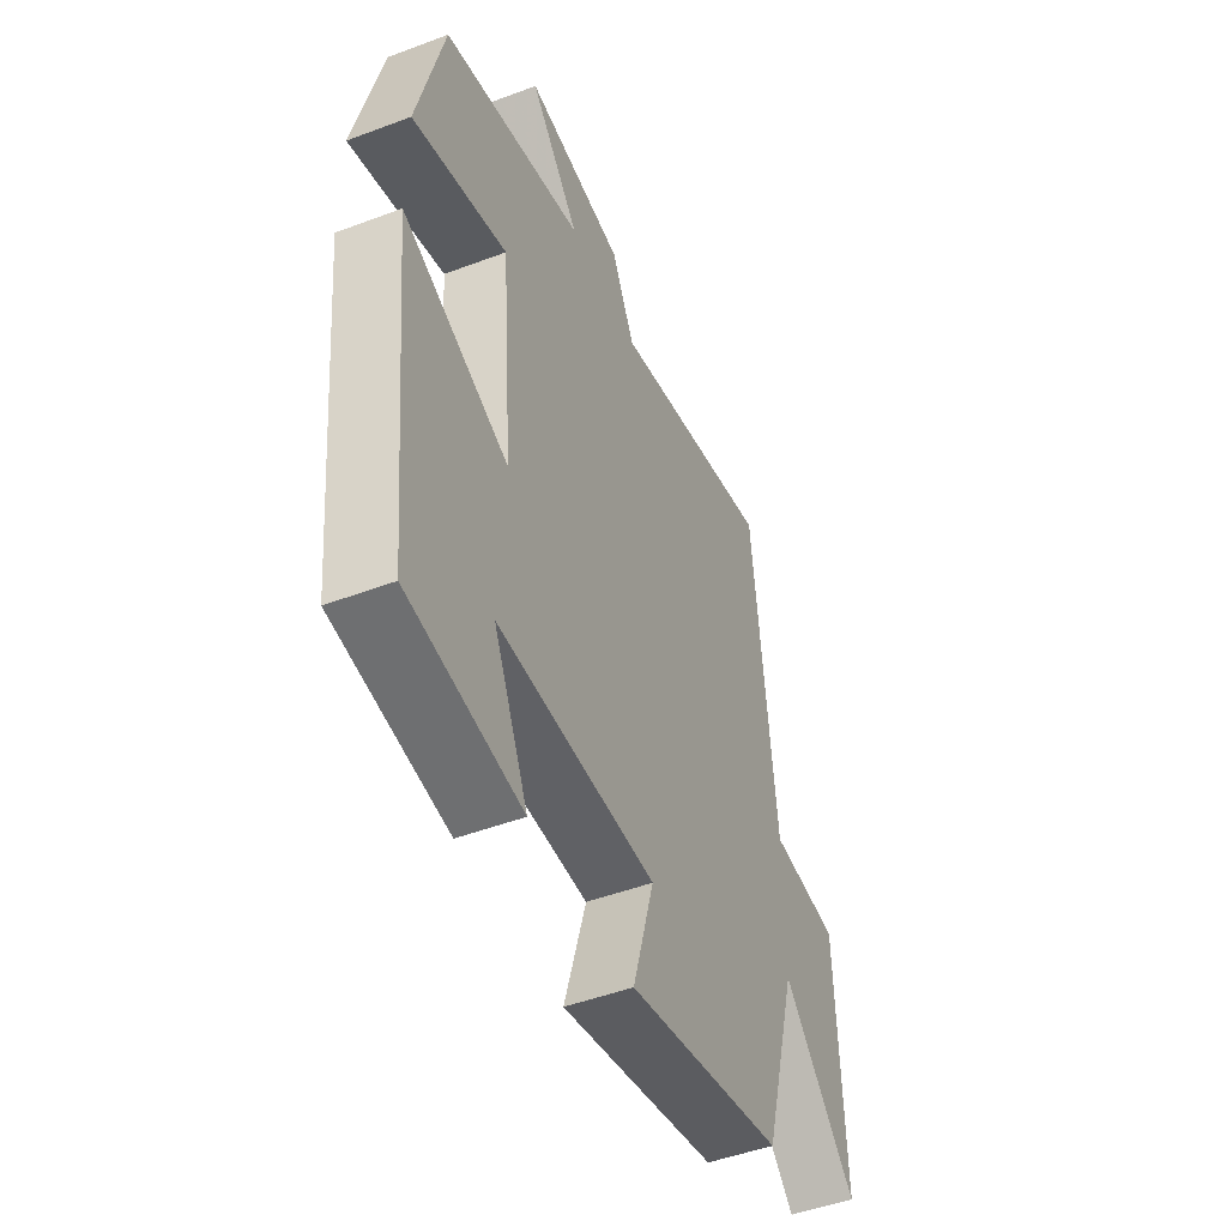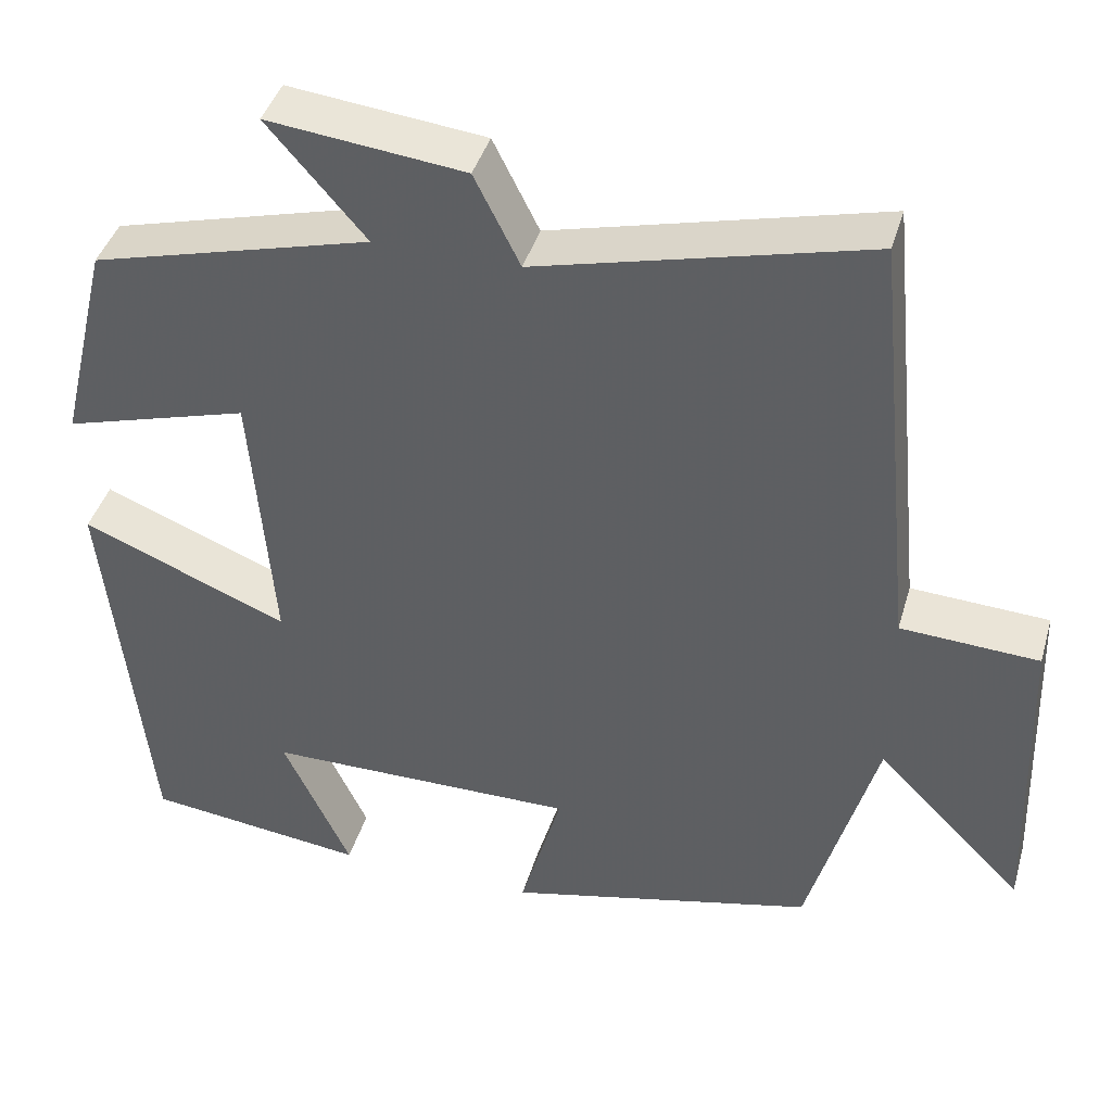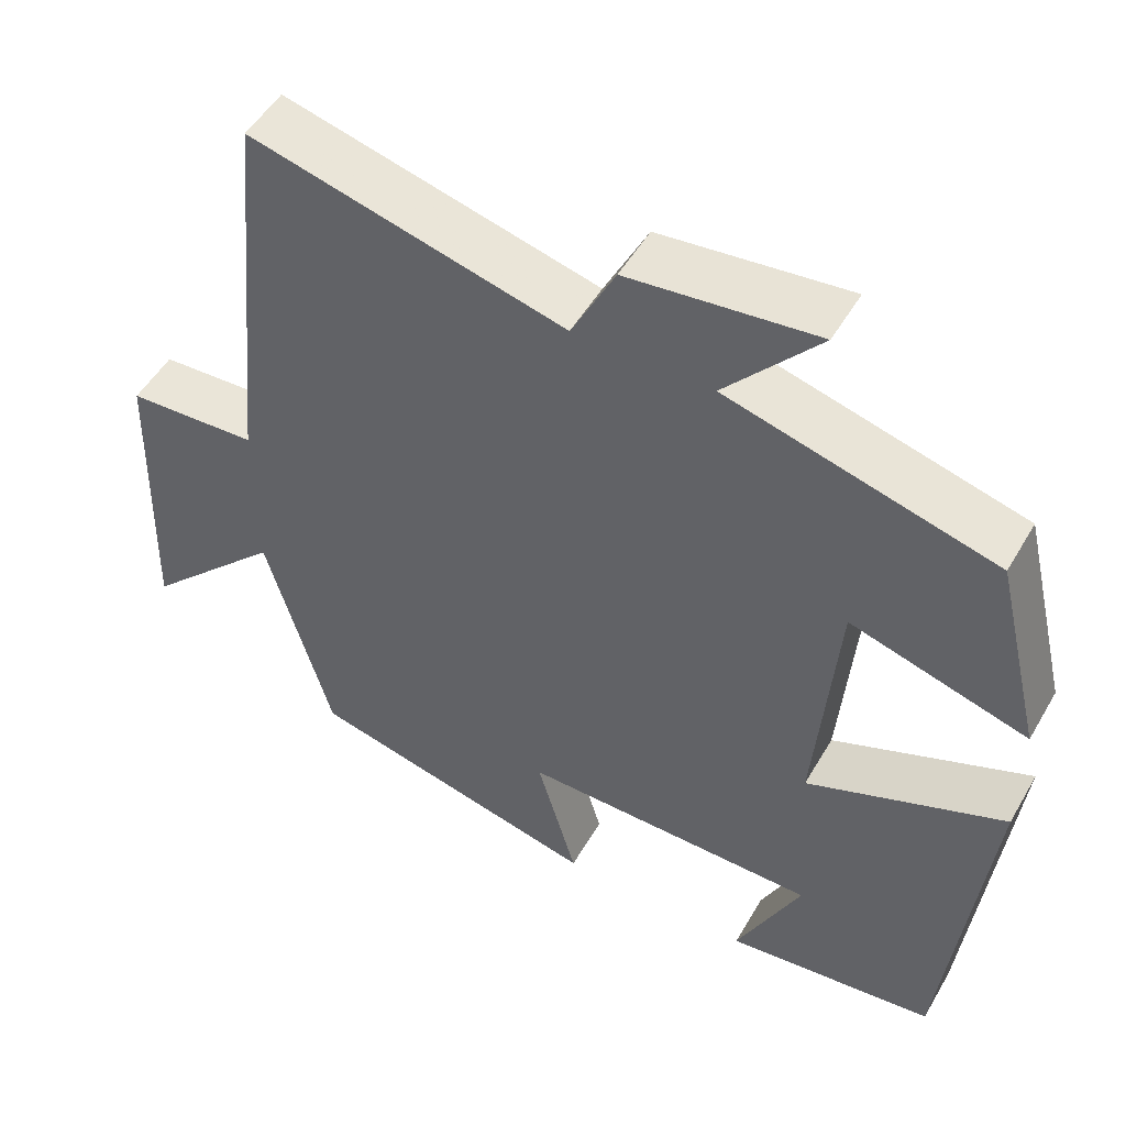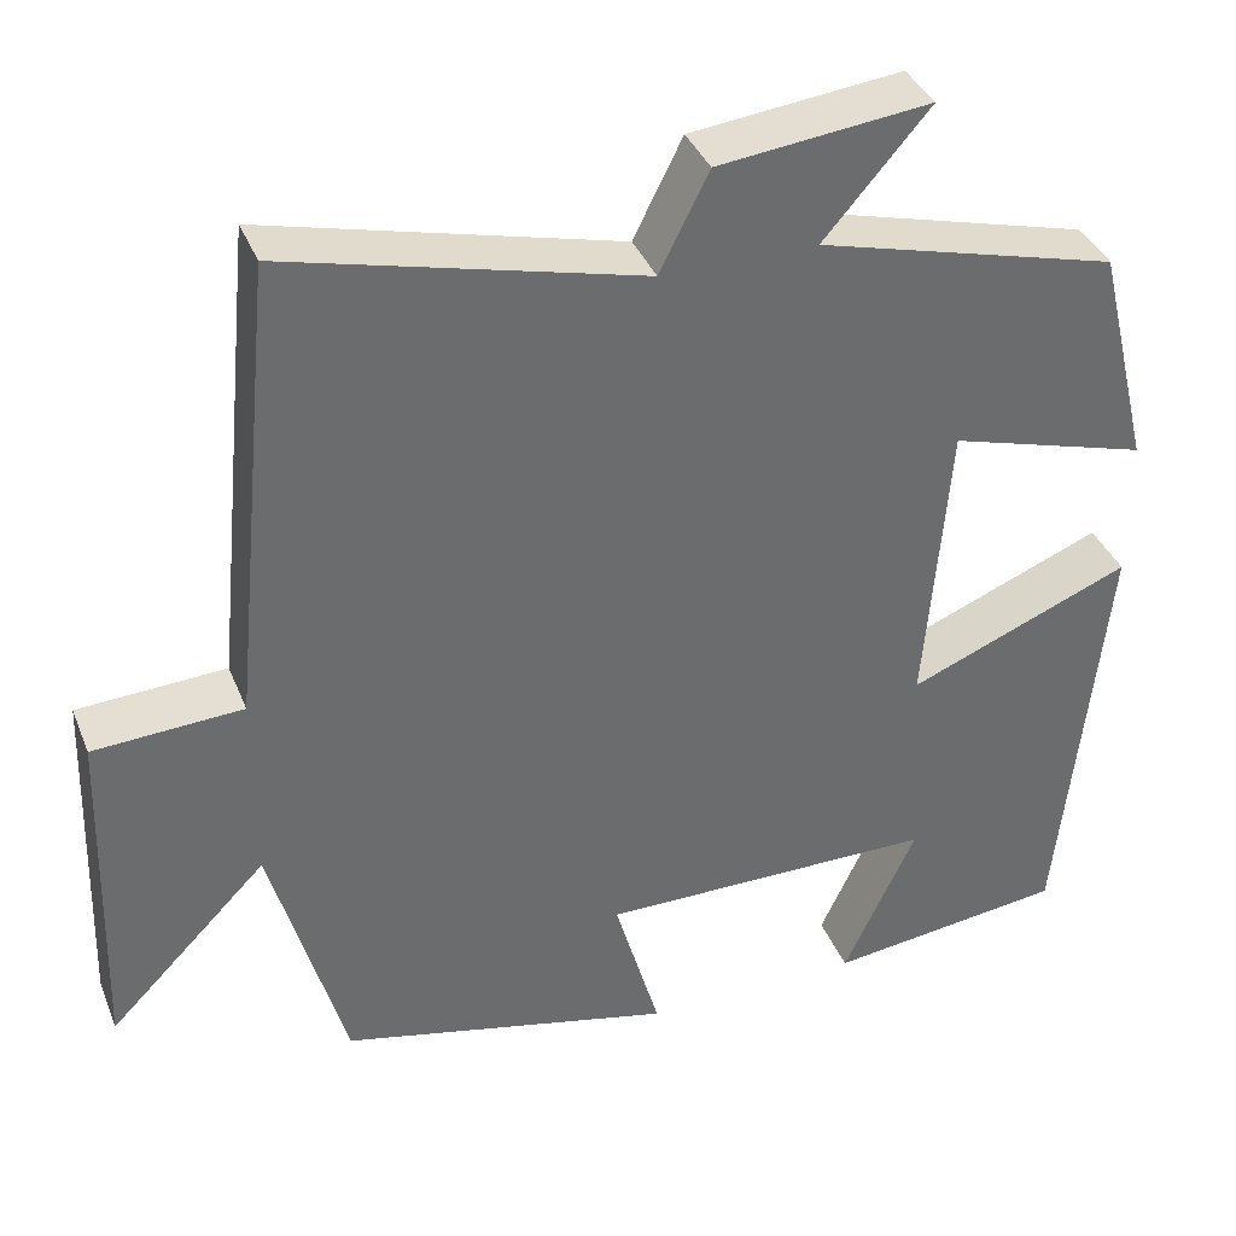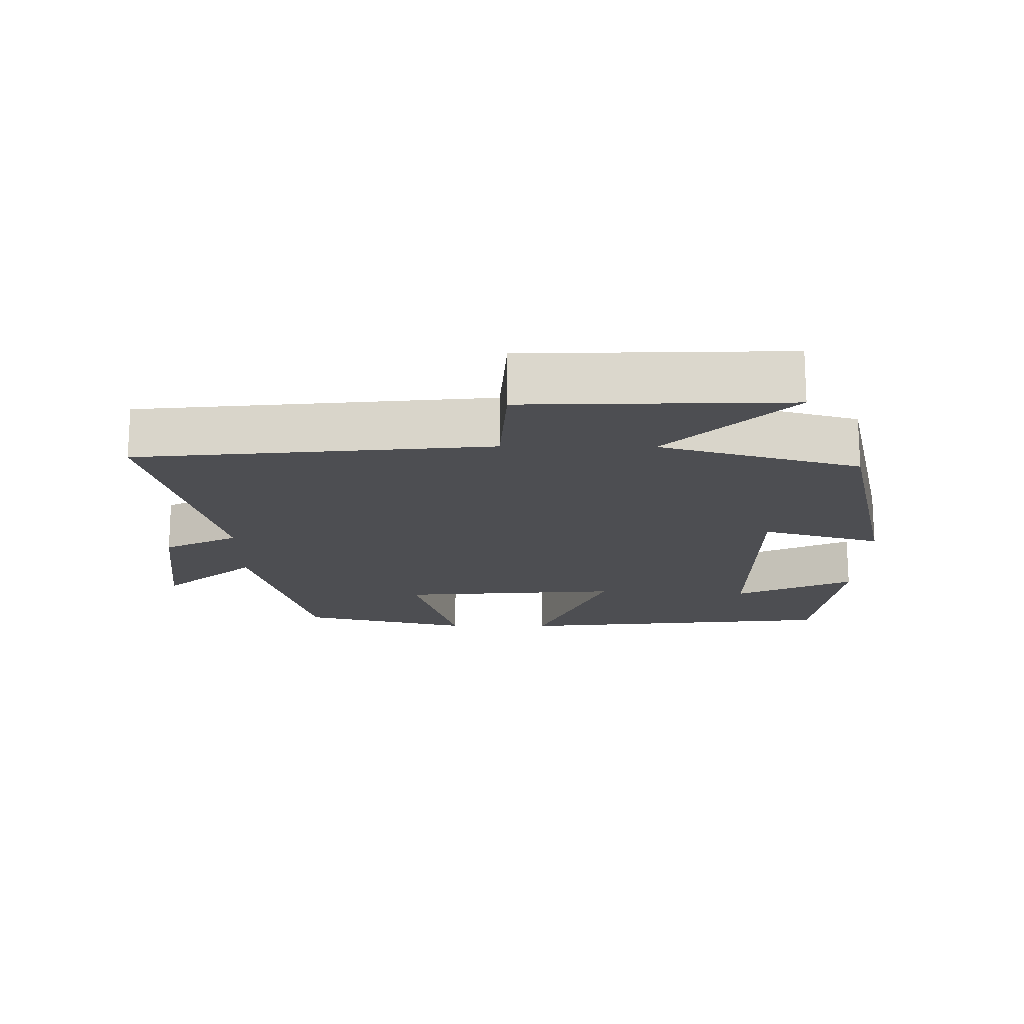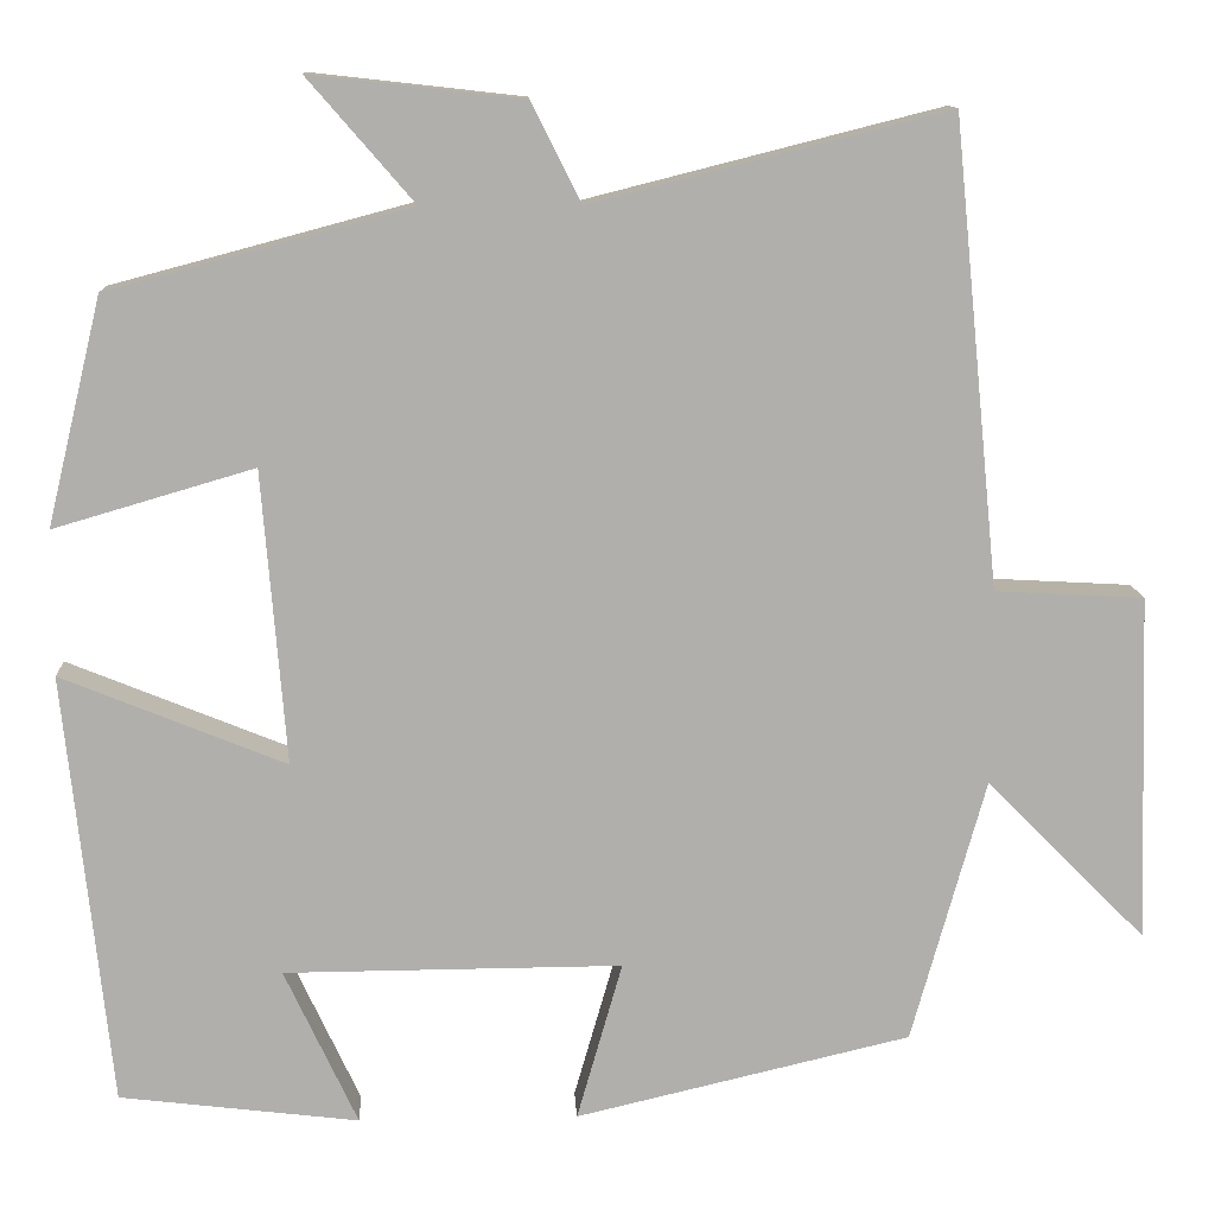
<metadata>
{"format":"obj","ext":"obj","renderer":"f3d","projection":"perspective","resolution":1024,"background":"white","views":[{"elev":-48.5,"azim":-67.2,"up":"+Z"},{"elev":41.5,"azim":15.9,"up":"+Z"},{"elev":51.0,"azim":-150.6,"up":"+Z"},{"elev":37.5,"azim":159.5,"up":"+Z"},{"elev":-17.2,"azim":89.4,"up":"+Y"},{"elev":12.0,"azim":-2.8,"up":"+Z"}]}
</metadata>
<code>
v 0.419 0.07 -0.414
v 0.052 0.07 -0.5
v 0.102 0.07 -0.326
v -0.268 0.07 -0.328
v -0.188 0.07 -0.5
v -0.45 0.07 -0.468
v -0.5 0.07 0.006
v -0.255 0.07 -0.094
v -0.281 0.07 0.228
v -0.5 0.07 0.164
v -0.44 0.07 0.412
v -0.11 0.07 0.5
v -0.226 0.07 0.634
v 0.006 0.07 0.608
v 0.06 0.07 0.5
v 0.449 0.07 0.598
v 0.5 0.07 0.088
v 0.663 0.07 0.079
v 0.675 0.07 -0.301
v 0.5 0.07 -0.124
v 0.419 0 -0.414
v 0.052 0 -0.5
v 0.102 0 -0.326
v -0.268 0 -0.328
v -0.188 0 -0.5
v -0.45 0 -0.468
v -0.5 0 0.006
v -0.255 0 -0.094
v -0.281 0 0.228
v -0.5 0 0.164
v -0.44 0 0.412
v -0.11 0 0.5
v -0.226 0 0.634
v 0.006 0 0.608
v 0.06 0 0.5
v 0.449 0 0.598
v 0.5 0 0.088
v 0.663 0 0.079
v 0.675 0 -0.301
v 0.5 0 -0.124
f 17 18 19 20
f 15 16 17 20
f 15 20 1
f 12 13 14 15
f 9 10 11 12
f 8 9 12 15
f 6 7 8
f 4 5 6
f 4 6 8 15
f 1 2 3
f 15 1 3
f 3 4 15
f 40 39 38 37
f 40 37 36 35
f 21 40 35
f 35 34 33 32
f 32 31 30 29
f 35 32 29 28
f 28 27 26
f 26 25 24
f 35 28 26 24
f 23 22 21
f 23 21 35
f 35 24 23
f 1 21 22 2
f 2 22 23 3
f 3 23 24 4
f 4 24 25 5
f 5 25 26 6
f 6 26 27 7
f 7 27 28 8
f 8 28 29 9
f 9 29 30 10
f 10 30 31 11
f 11 31 32 12
f 12 32 33 13
f 13 33 34 14
f 14 34 35 15
f 15 35 36 16
f 16 36 37 17
f 17 37 38 18
f 18 38 39 19
f 19 39 40 20
f 20 40 21 1

</code>
